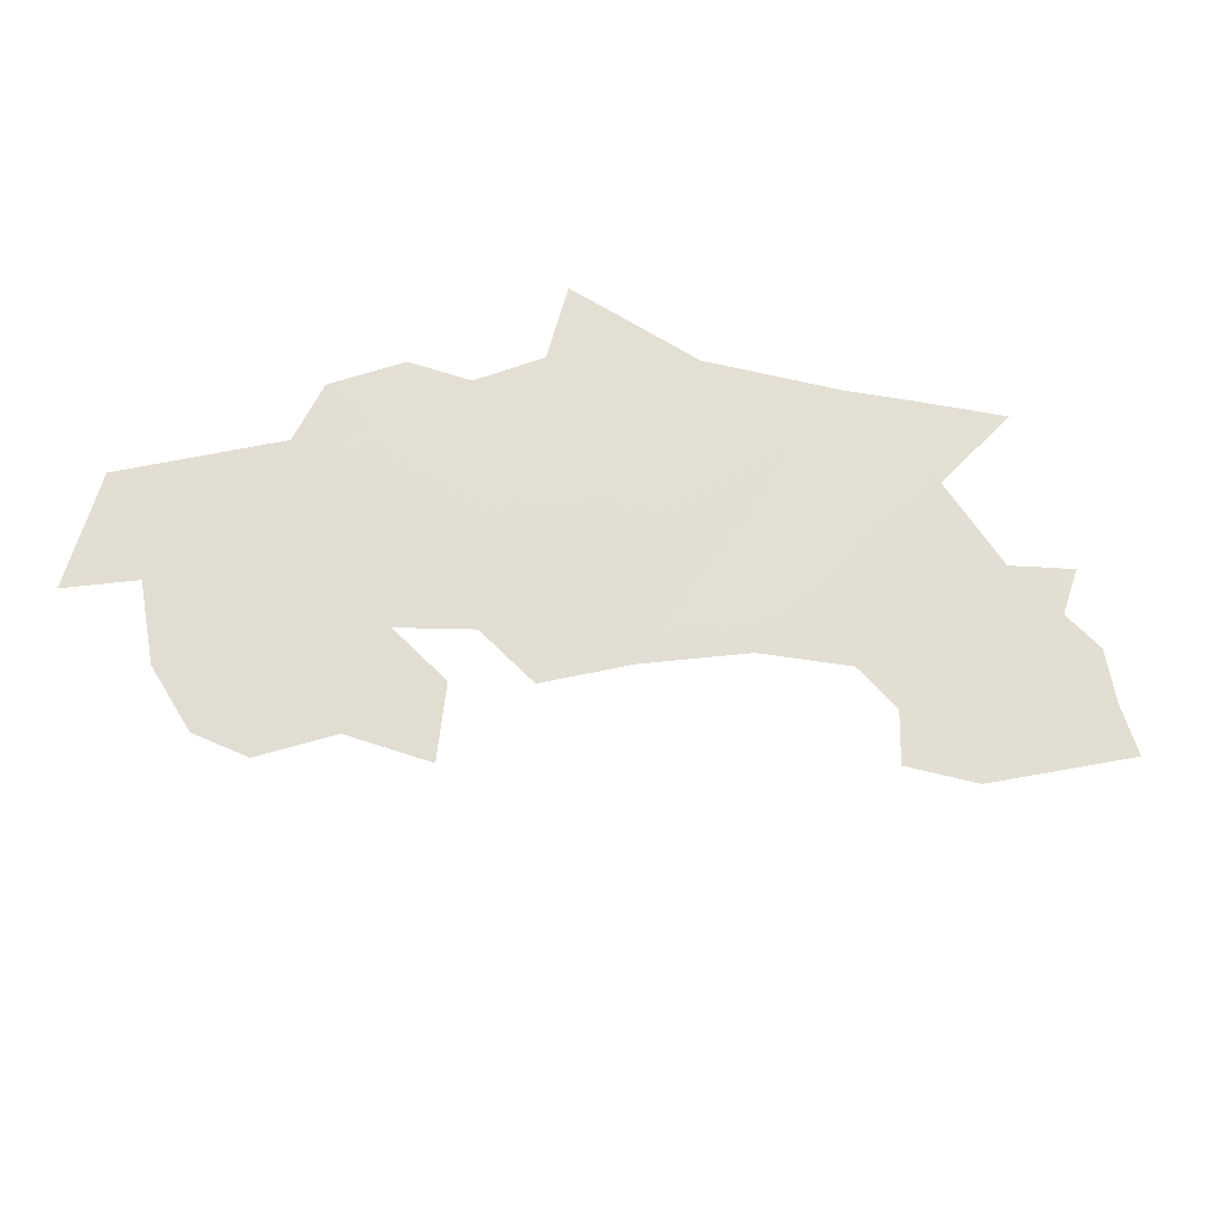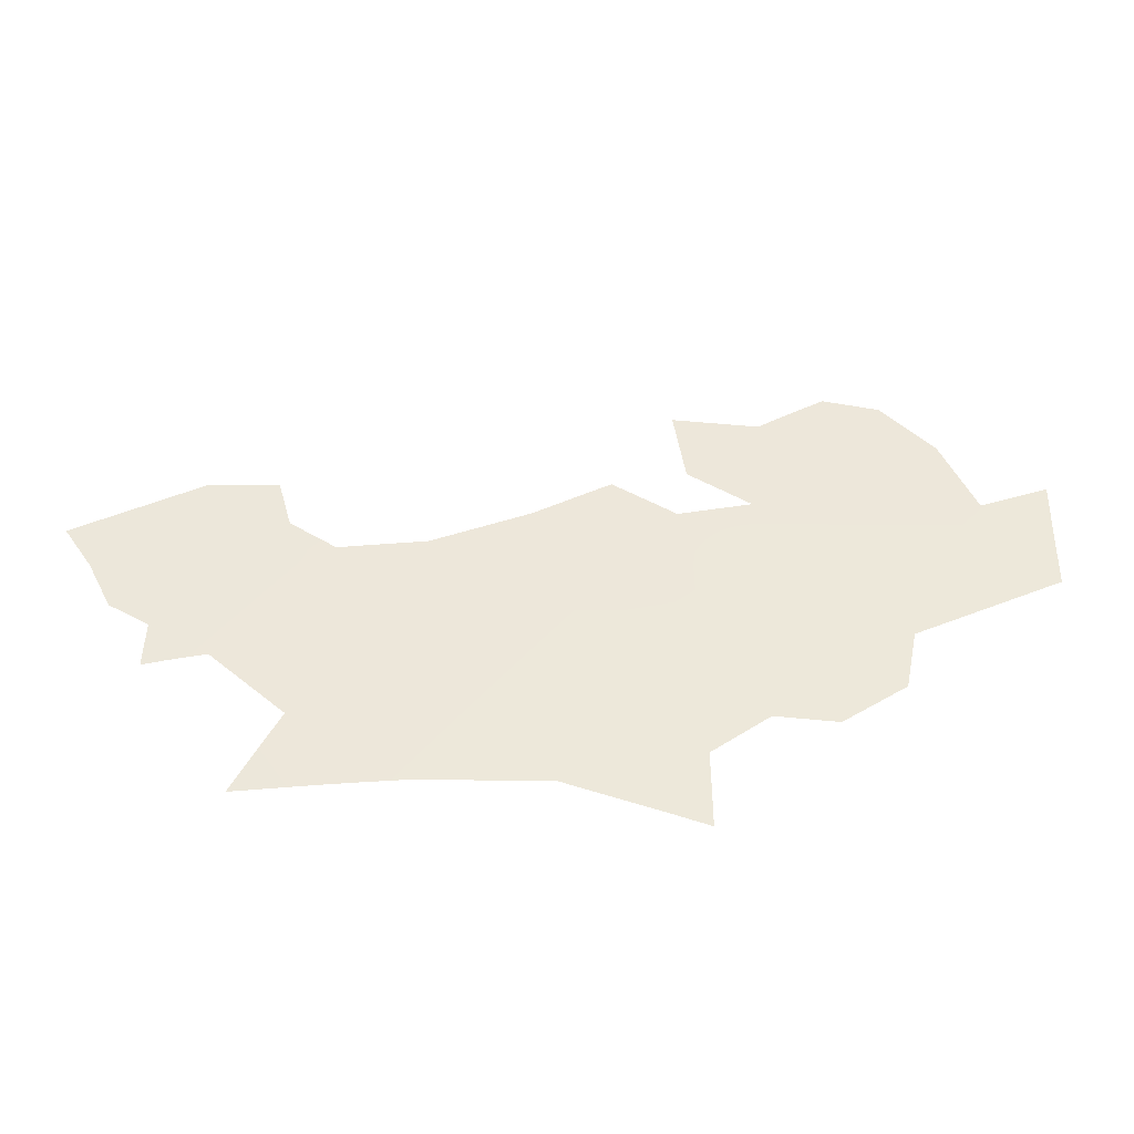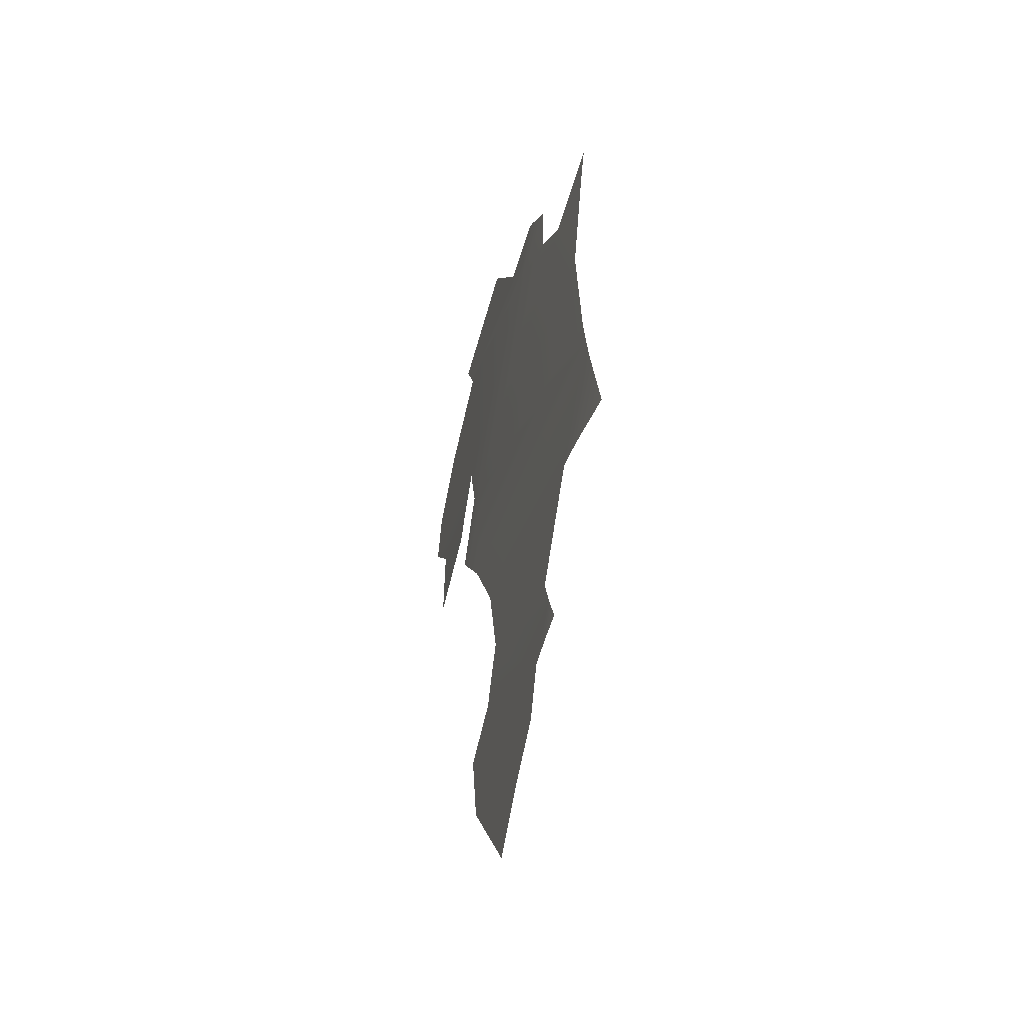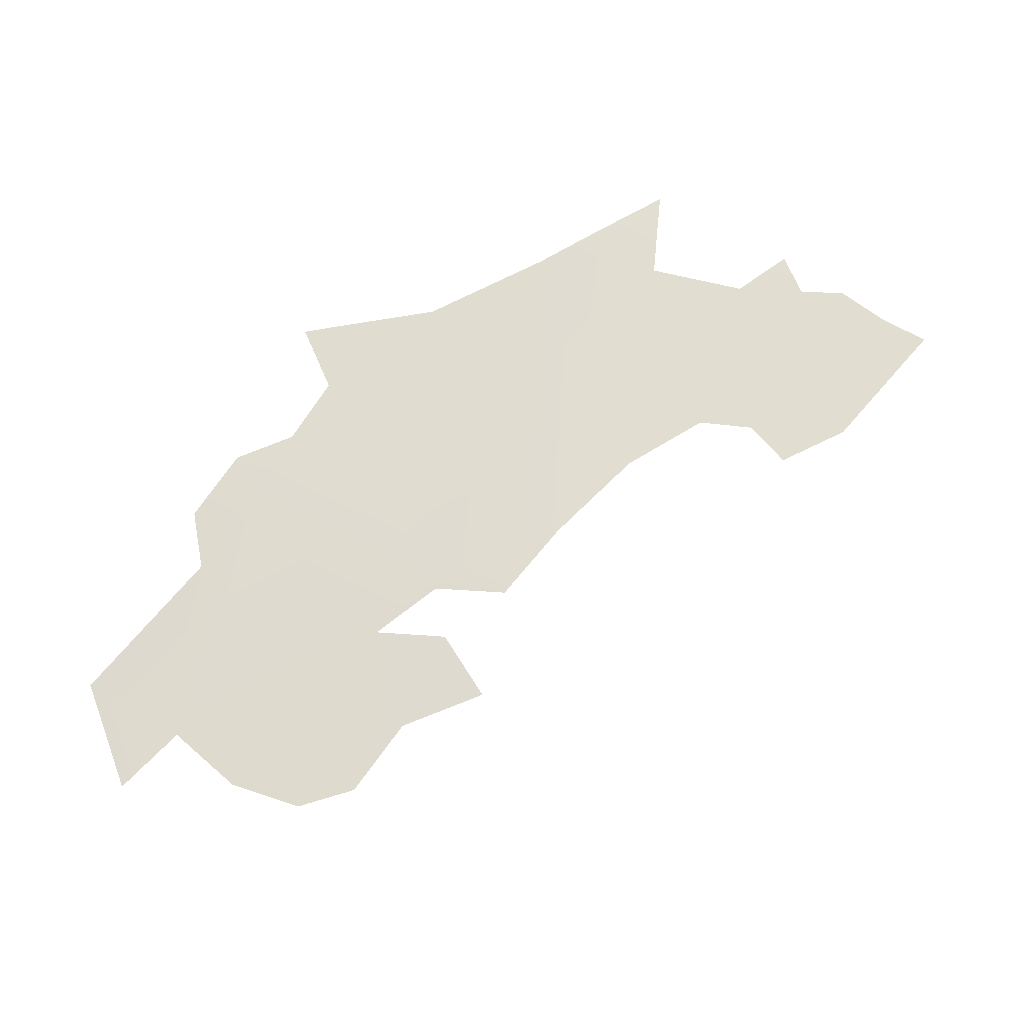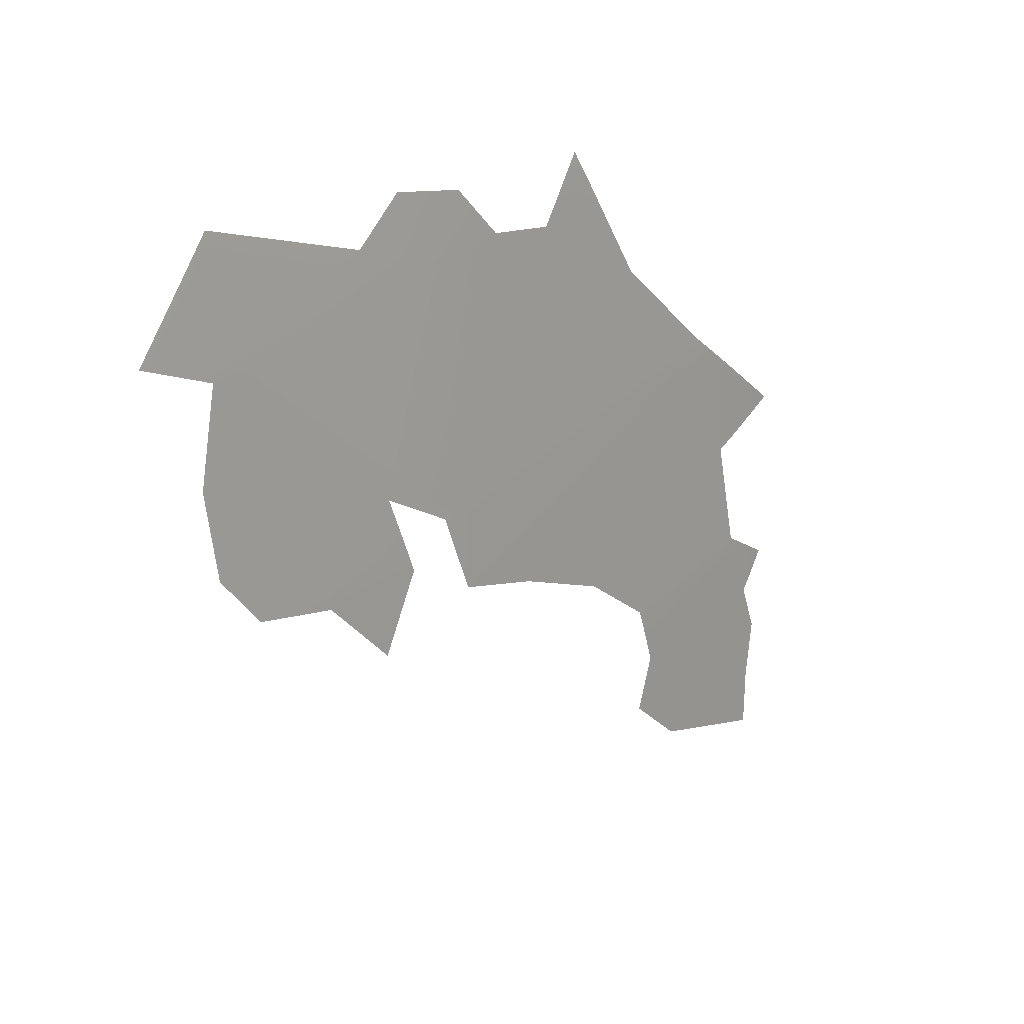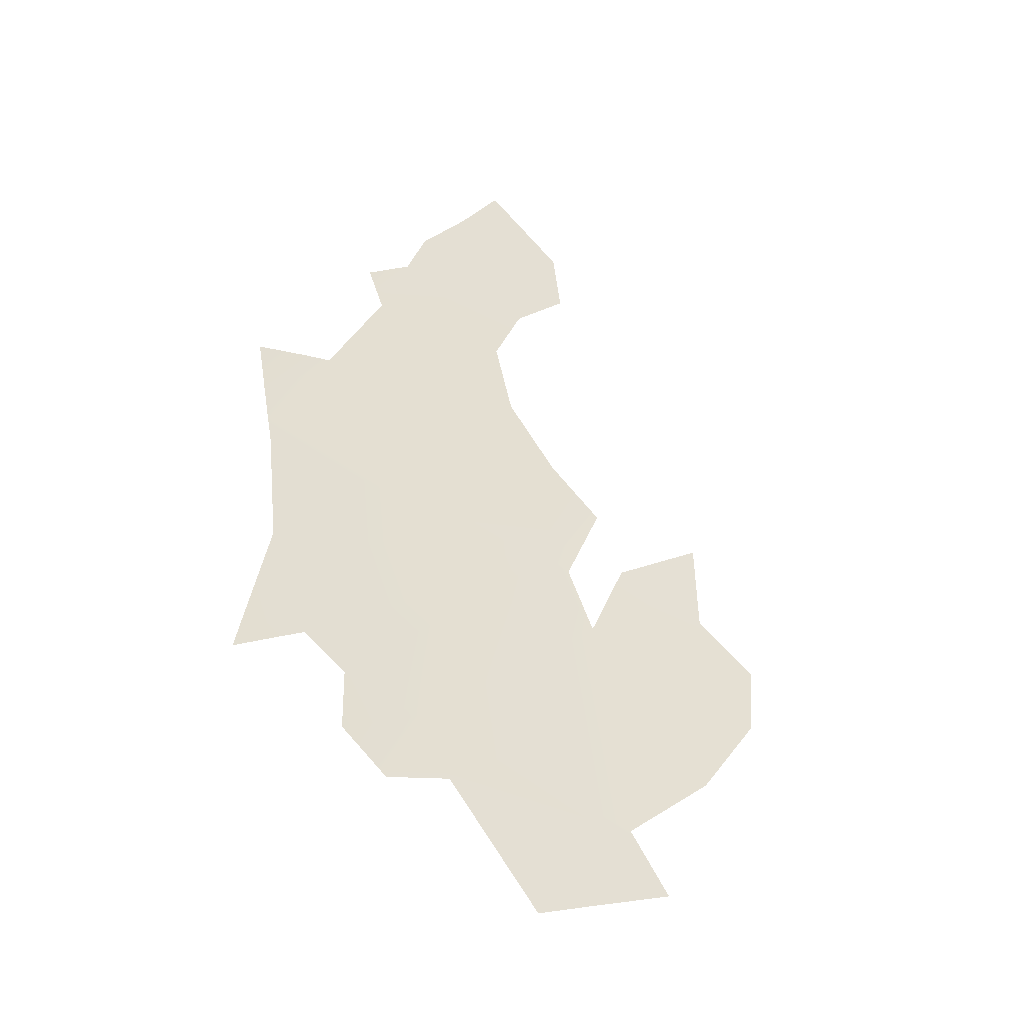
<metadata>
{"format":"obj","ext":"obj","renderer":"f3d","projection":"perspective","resolution":1024,"background":"white","views":[{"elev":78.6,"azim":-32.3,"up":"+Z"},{"elev":39.7,"azim":131.5,"up":"+Z"},{"elev":-16.9,"azim":83.7,"up":"+Y"},{"elev":74.0,"azim":-71.0,"up":"+Z"},{"elev":28.5,"azim":-47.7,"up":"+Y"},{"elev":47.3,"azim":-141.3,"up":"+Z"}]}
</metadata>
<code>
o 0_Costa_Rica_sphere.001
v 0.4622 0.9369 4.89
v 0.4635 0.8596 4.904
v 0.619 0.7807 4.9
v 0.6192 0.7702 4.901
v 0.5483 0.7822 4.907
v 0.617 0.7822 4.9
v 0.4618 0.9595 4.885
v 0.4966 0.9369 4.886
v 0.5294 0.9369 4.882
v 0.5481 0.9369 4.88
v 0.3816 0.8596 4.91
v 0.4349 0.8596 4.906
v 0.454 0.8596 4.904
v 0.6175 0.8508 4.888
v 0.618 0.8259 4.892
v 0.4639 0.8336 4.908
v 0.6076 0.8596 4.888
v 0.3637 0.9369 4.897
v 0.5591 0.7343 4.913
v 0.5414 0.7524 4.913
v 0.551 0.7674 4.909
v 0.6134 0.7655 4.903
v 0.617 0.7499 4.905
v 0.6102 0.7324 4.908
v 0.606 0.7153 4.911
v 0.6396 0.8308 4.888
v 0.4538 0.8603 4.904
v 0.4311 0.8756 4.903
v 0.3726 0.8624 4.91
v 0.3606 0.8797 4.908
v 0.3608 0.9059 4.903
v 0.3717 0.9329 4.897
v 0.4971 0.9363 4.886
v 0.5224 0.9305 4.884
v 0.565 0.9021 4.885
v 0.5987 0.8676 4.887
v 0.5475 0.7865 4.907
v 0.5234 0.8071 4.906
v 0.4895 0.8241 4.907
v 0.6067 0.8232 4.894
v 0.6079 0.7885 4.9
v 0.626 0.7757 4.899
v 0.3474 0.945 4.897
v 0.3667 0.9615 4.892
v 0.3794 0.9725 4.889
v 0.4361 0.9499 4.889
v 0.4555 0.9611 4.885
v 0.4827 0.9539 4.884
v 0.5424 0.9487 4.878
v 0.4598 0.8351 4.908
v 0.437 0.8506 4.907
v 0.4202 0.83 4.912
v 0.4002 0.8539 4.91
f 18 1 46
f 1 32 28
f 19 24 22
f 15 26 14
f 34 33 2
f 17 39 38
f 4 42 3
f 10 49 9
f 48 1 8
f 53 51 12
f 50 2 13
f 1 7 47
f 46 45 18
f 45 44 18
f 1 47 46
f 43 18 44
f 13 2 27
f 2 1 28
f 27 2 28
f 1 18 32
f 32 31 28
f 31 30 11
f 28 31 11
f 30 29 11
f 11 12 28
f 6 5 22
f 5 21 22
f 21 20 19
f 19 25 24
f 24 23 22
f 22 4 6
f 4 3 6
f 21 19 22
f 2 17 36
f 35 10 34
f 10 9 34
f 2 36 35
f 8 1 33
f 1 2 33
f 2 35 34
f 5 6 41
f 40 15 14
f 5 41 37
f 41 40 37
f 40 14 17
f 17 2 39
f 2 16 39
f 37 40 38
f 40 17 38
f 48 7 1
f 12 11 53
f 53 52 51
f 50 16 2

</code>
